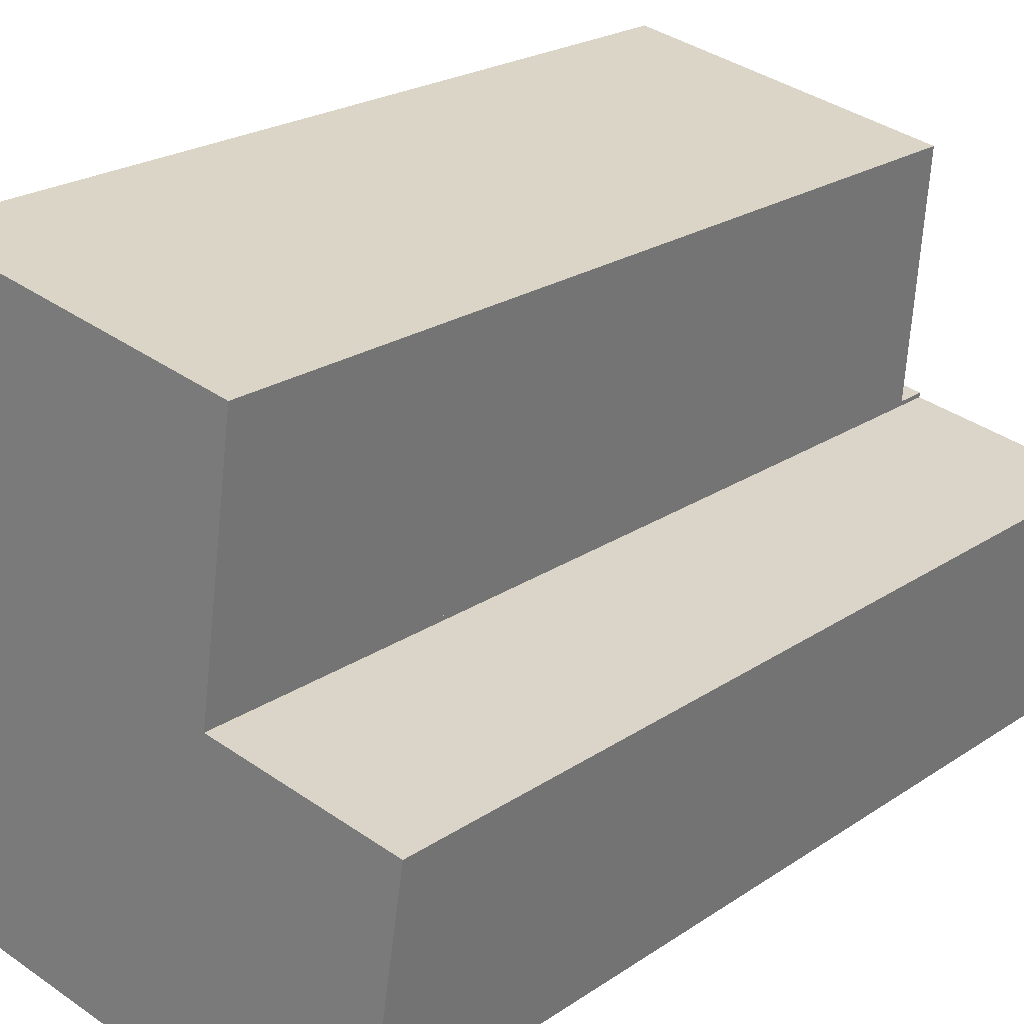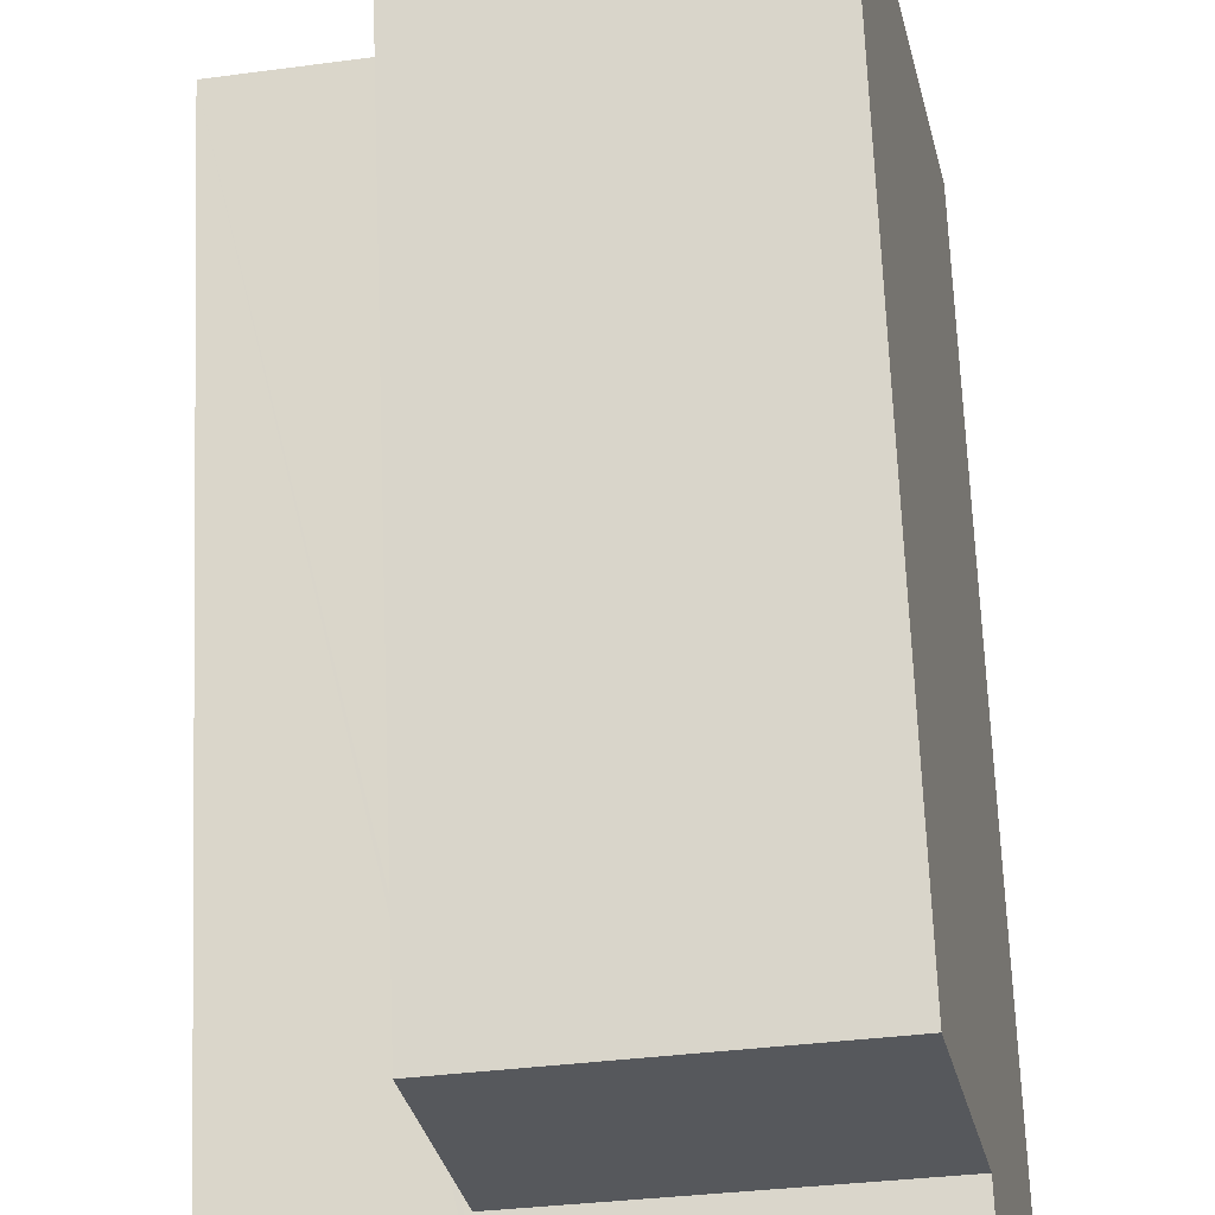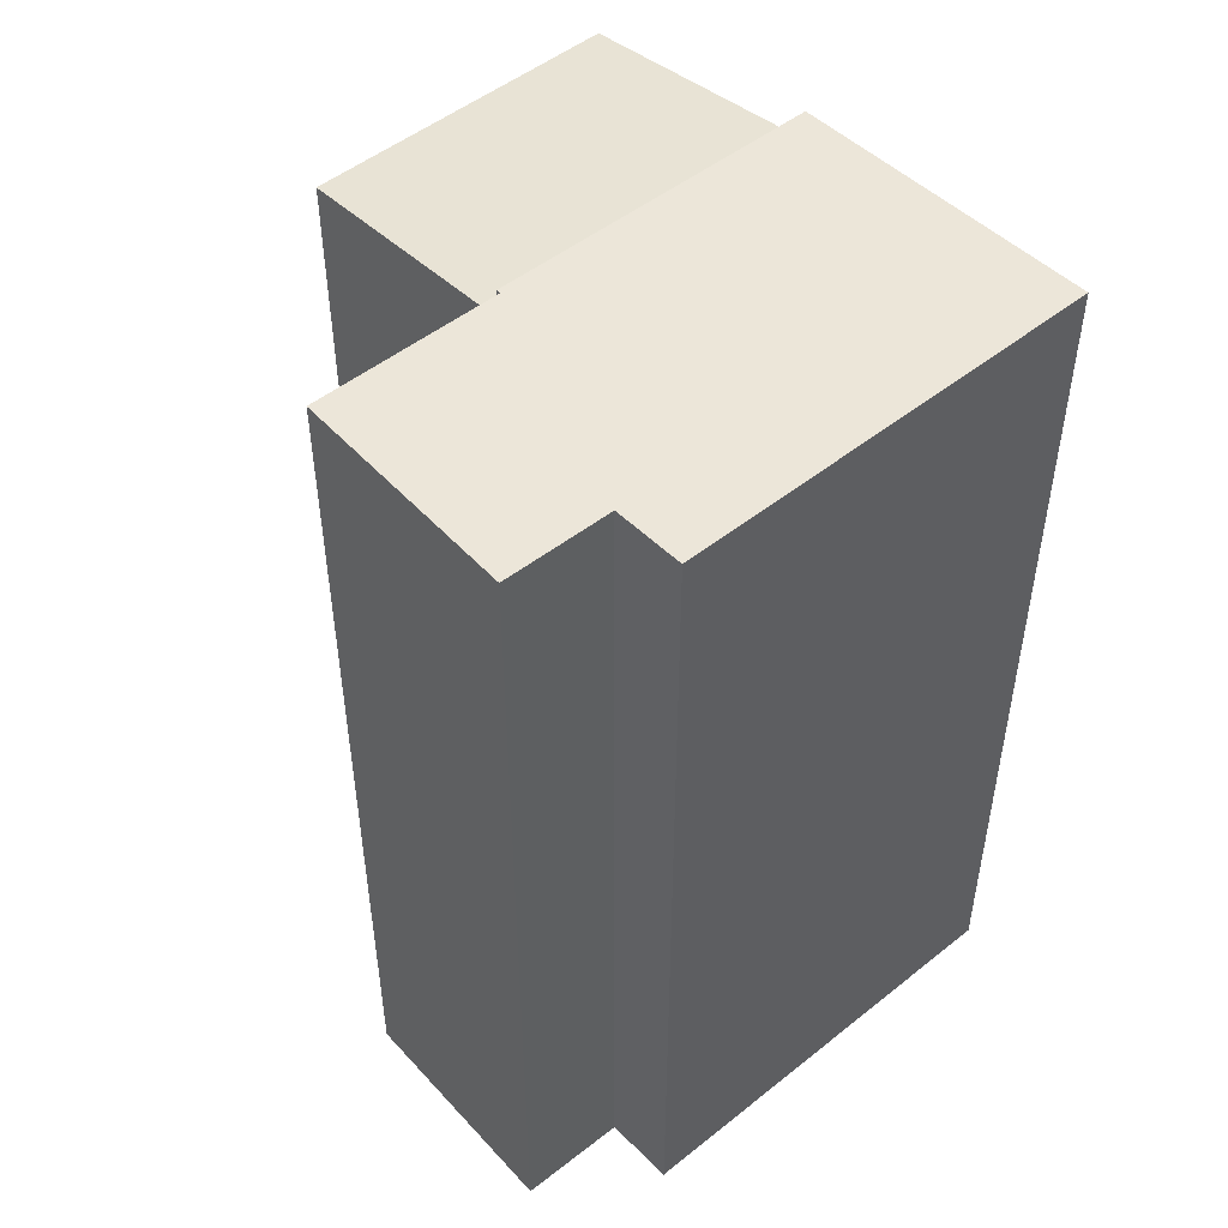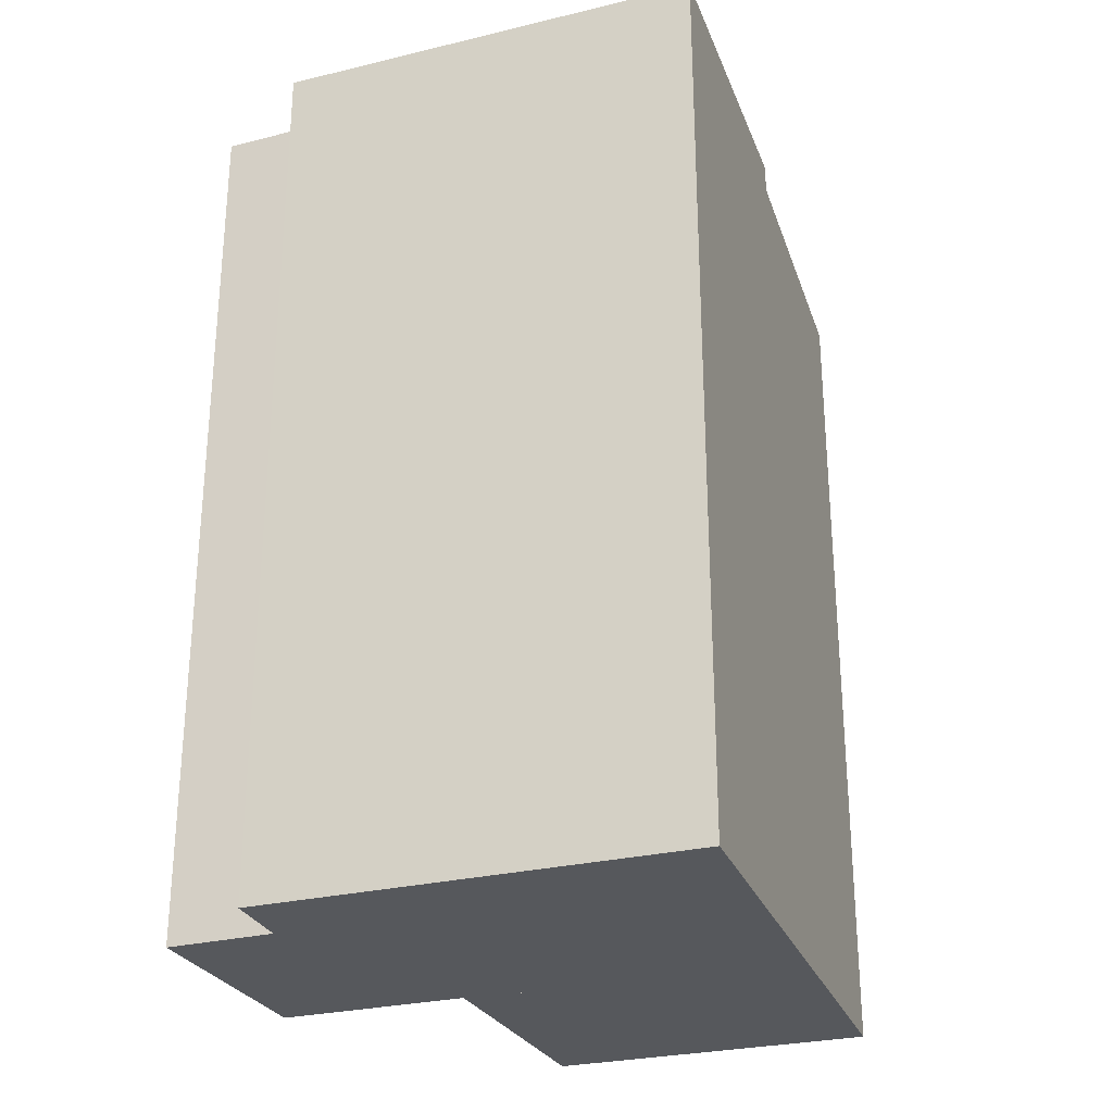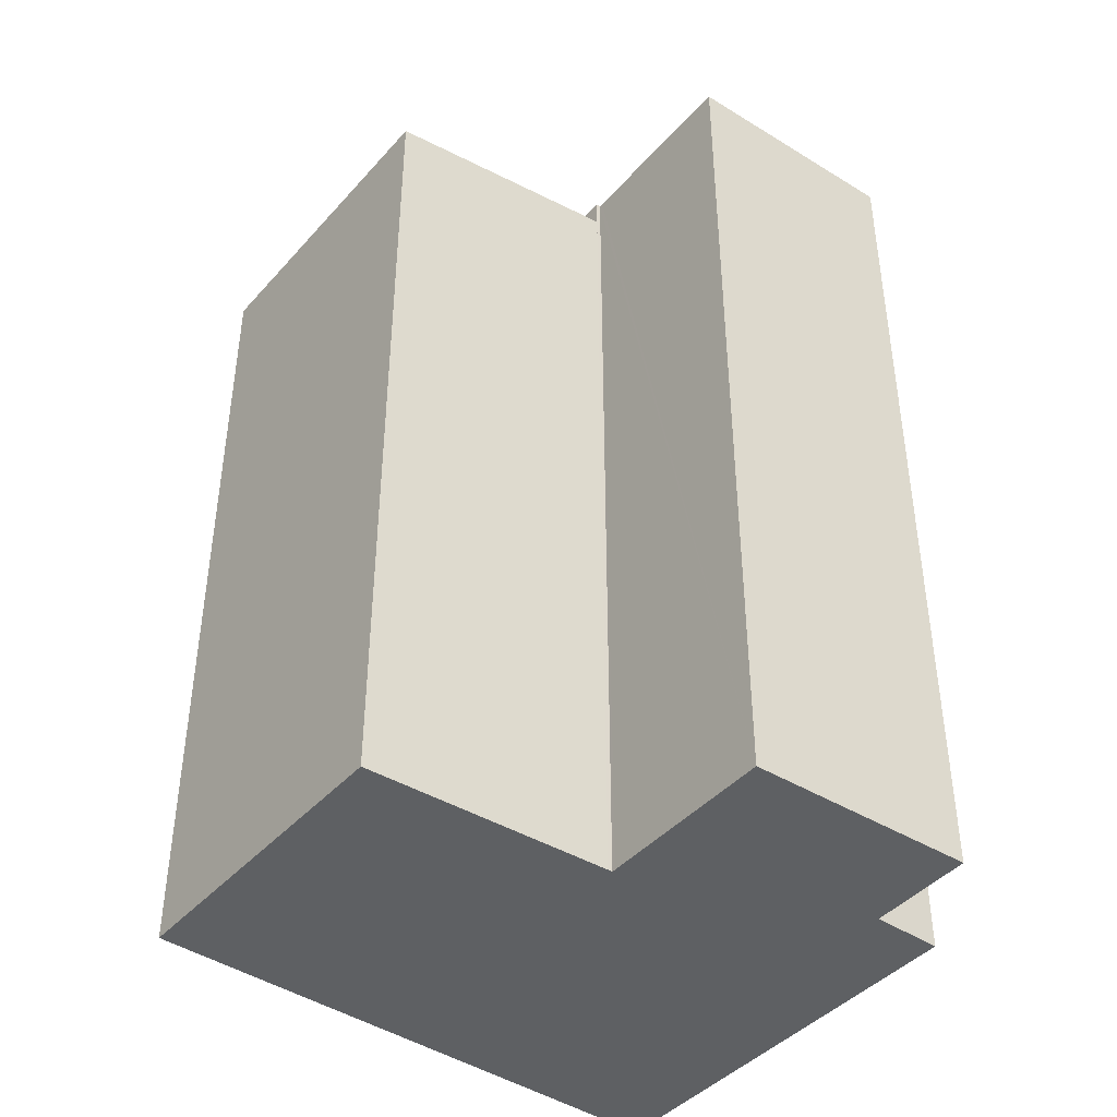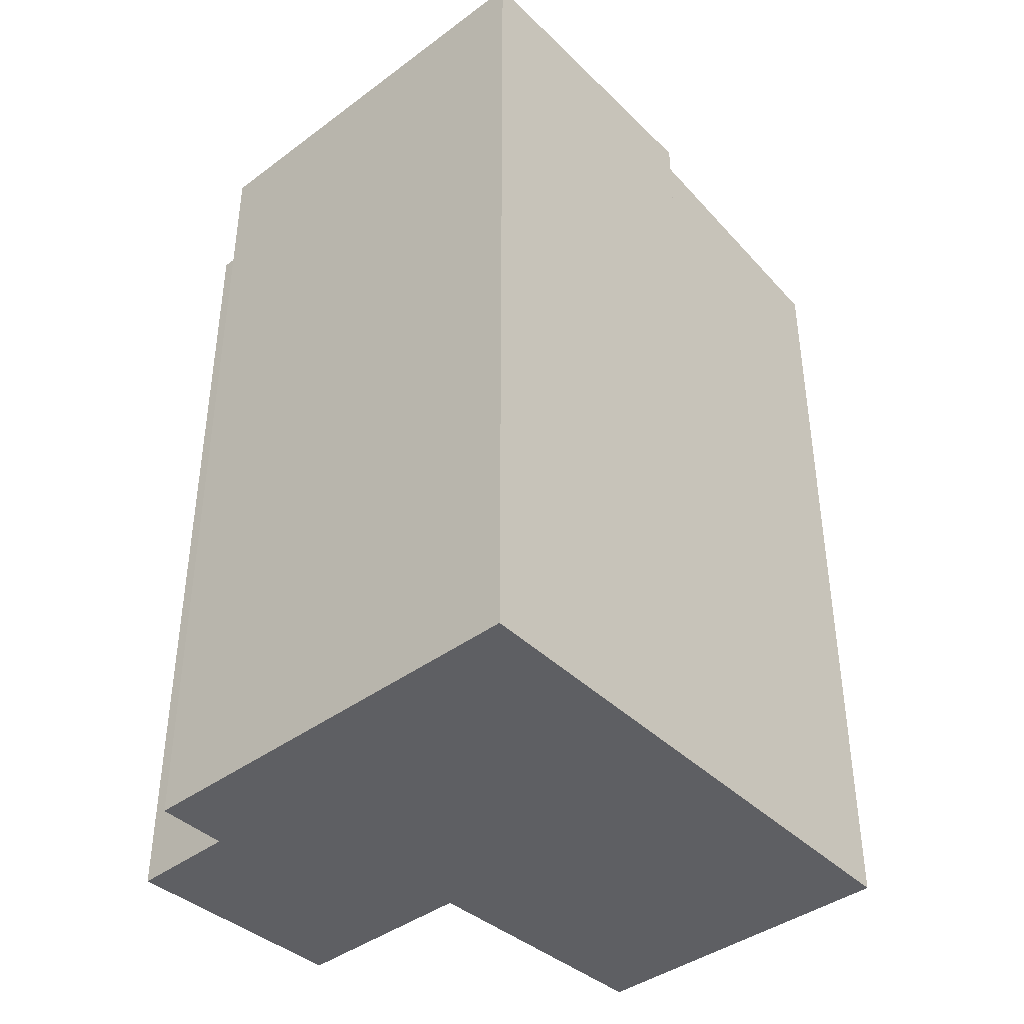
<metadata>
{"format":"obj","ext":"obj","renderer":"f3d","projection":"perspective","resolution":1024,"background":"white","views":[{"elev":22.2,"azim":40.6,"up":"+Z"},{"elev":68.6,"azim":177.7,"up":"+Z"},{"elev":49.5,"azim":148.6,"up":"+Y"},{"elev":-27.9,"azim":-149.8,"up":"+Y"},{"elev":-42.2,"azim":62.6,"up":"+Y"},{"elev":-40.9,"azim":-127.8,"up":"+Y"}]}
</metadata>
<code>
v  1.517 20.86 7.244
v  10.36 20.17 11.85
v  9.477 20.86 5.867
v  2.774 20.16 13.25
v  1.517 -4.436e-16 7.244
v  2.774 -8.111e-16 13.25
v  10.36 -7.257e-16 11.85
v  9.477 -3.593e-16 5.867
v  0.04 21.58 0.191
v  8.061 21.58 -1.417
v  0 21.58 1.322e-15
v  1.517 21.58 7.244
v  9.477 21.58 5.867
v  9.461 21.58 5.76
v  10.19 21.58 -1.791
v  10.24 21.58 -1.555
v  10.53 21.58 -0.117
v  13.08 21.58 -0.531
v  9.56 21.58 5.742
v  13.94 21.58 4.97
v  13.94 -3.043e-16 4.97
v  9.56 -3.516e-16 5.742
v  9.461 -3.527e-16 5.76
v  13.08 3.251e-17 -0.531
v  10.53 7.164e-18 -0.117
v  10.19 1.097e-16 -1.791
v  10.24 9.522e-17 -1.555
v  0 0 0
v  8.061 8.677e-17 -1.417
v  0.04 -1.17e-17 0.191
g defaultobject
f 1 2 3
f 2 1 4
f 5 4 1
f 4 5 6
f 4 7 2
f 7 4 6
f 2 8 3
f 8 2 7
f 3 5 1
f 5 3 8
f 8 6 5
f 6 8 7
f 9 10 11
f 10 9 12
f 10 12 13
f 10 13 14
f 10 14 15
f 15 14 16
f 16 14 17
f 17 14 18
f 18 19 20
f 19 18 14
f 19 21 20
f 21 19 14
f 21 14 22
f 22 14 23
f 5 13 12
f 13 5 8
f 21 18 20
f 18 21 24
f 25 16 17
f 16 25 15
f 15 25 26
f 26 25 27
f 8 14 13
f 14 8 23
f 24 17 18
f 17 24 25
f 26 10 15
f 10 26 11
f 11 26 28
f 28 26 29
f 28 9 11
f 9 28 12
f 12 28 5
f 5 28 30
f 25 23 27
f 23 25 22
f 22 25 24
f 22 24 21
f 29 30 28
f 30 29 5
f 5 29 8
f 8 29 23
f 23 29 26
f 23 26 27

</code>
